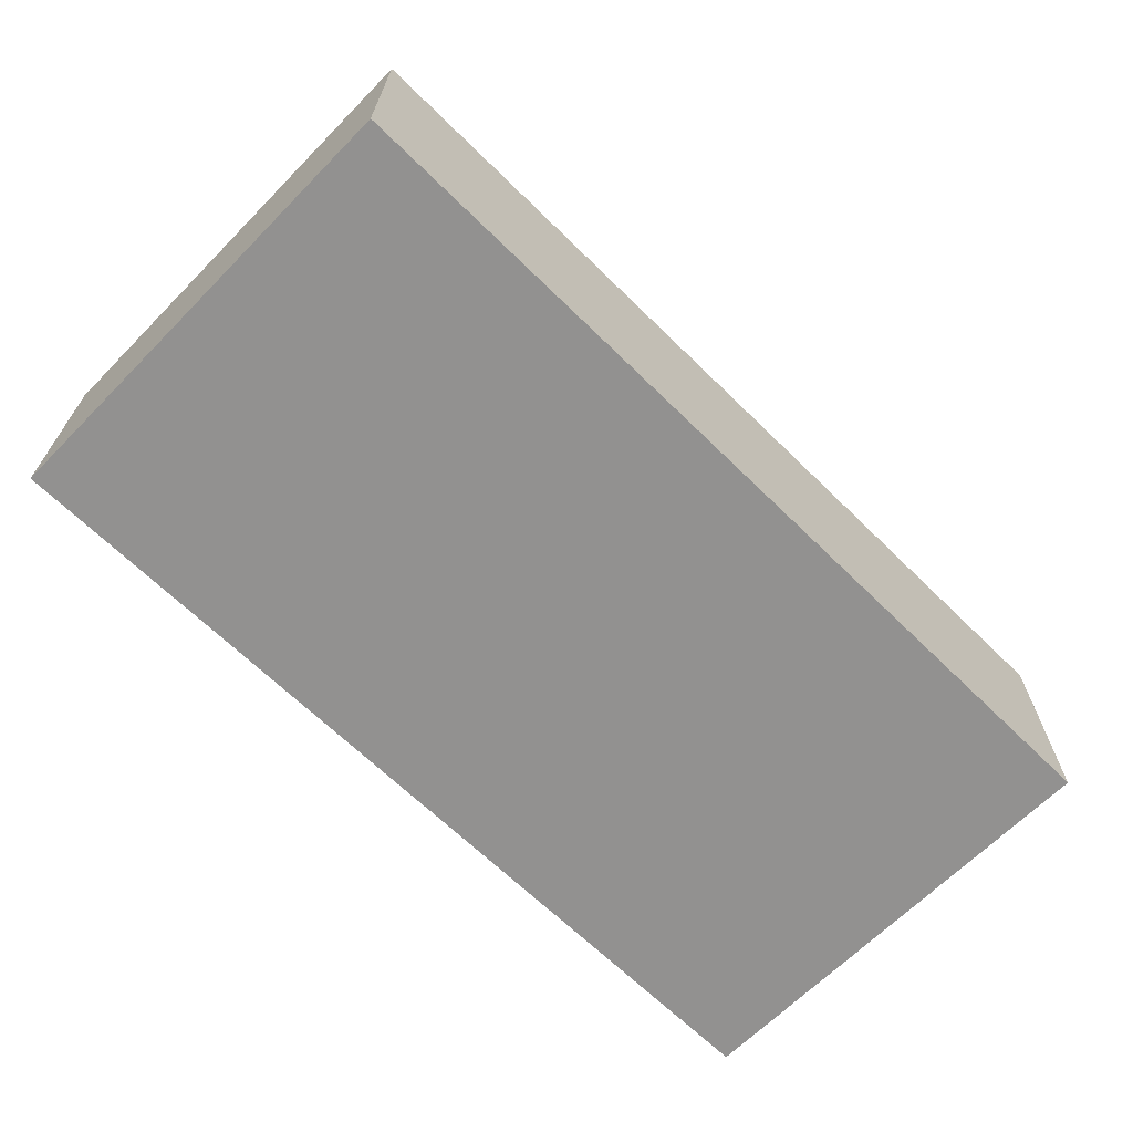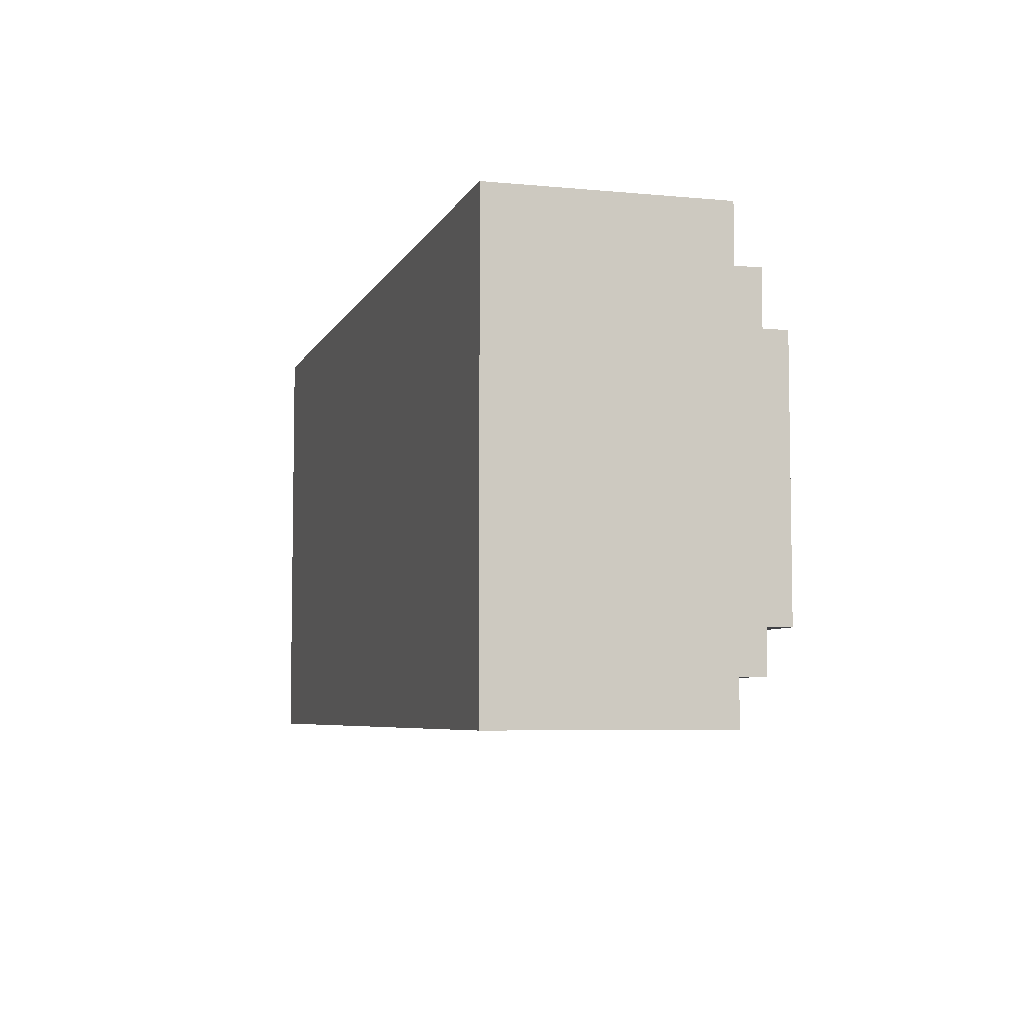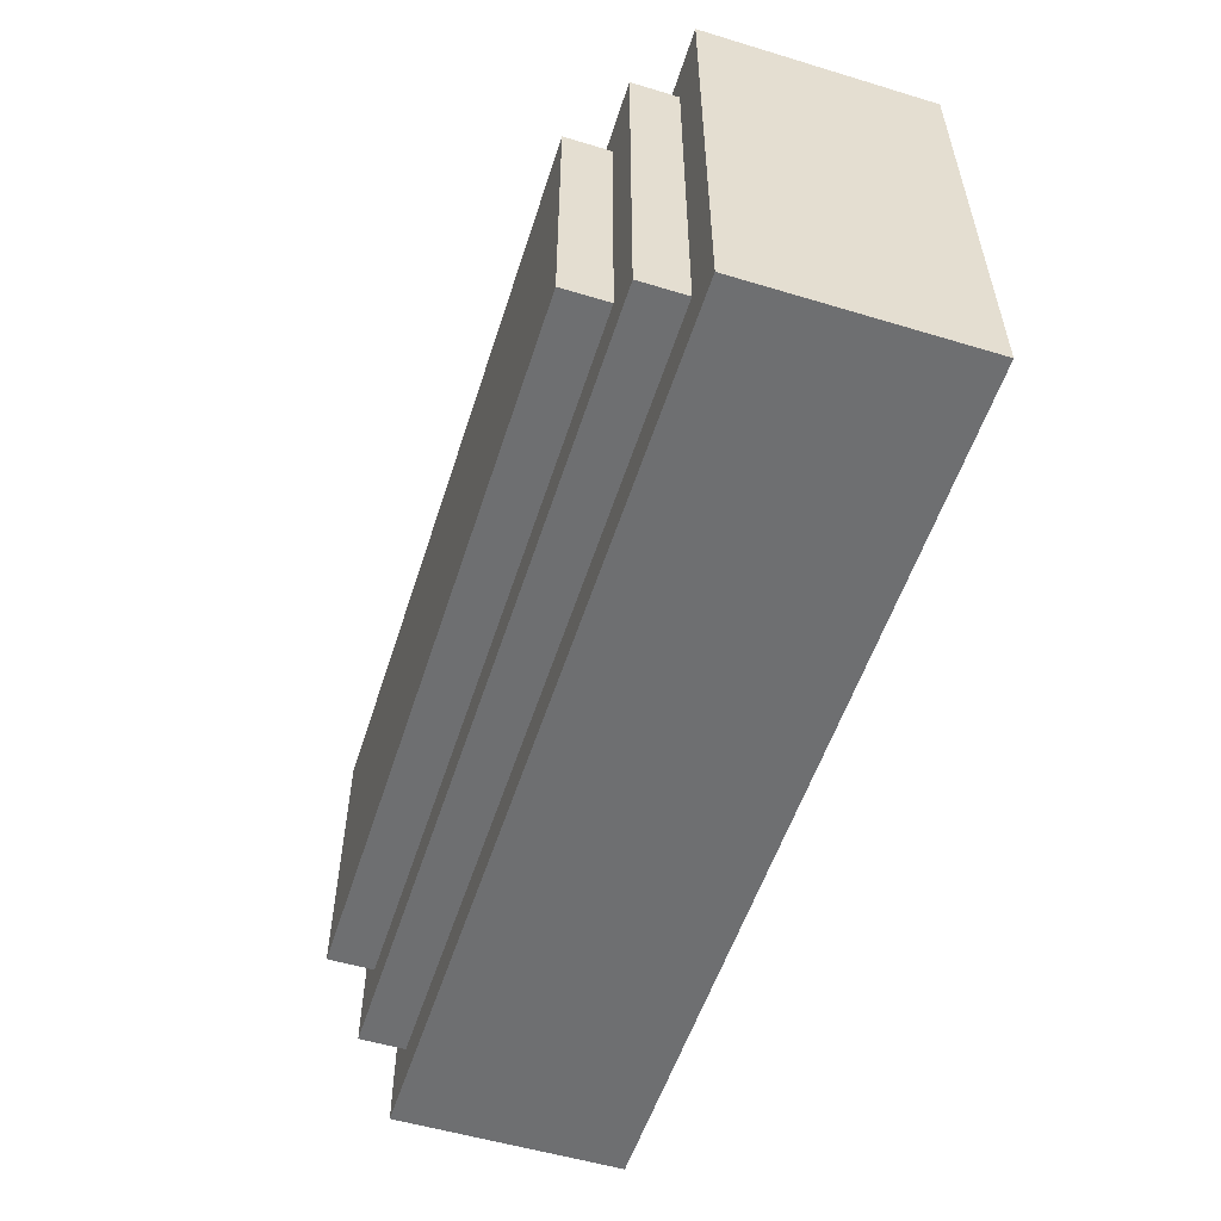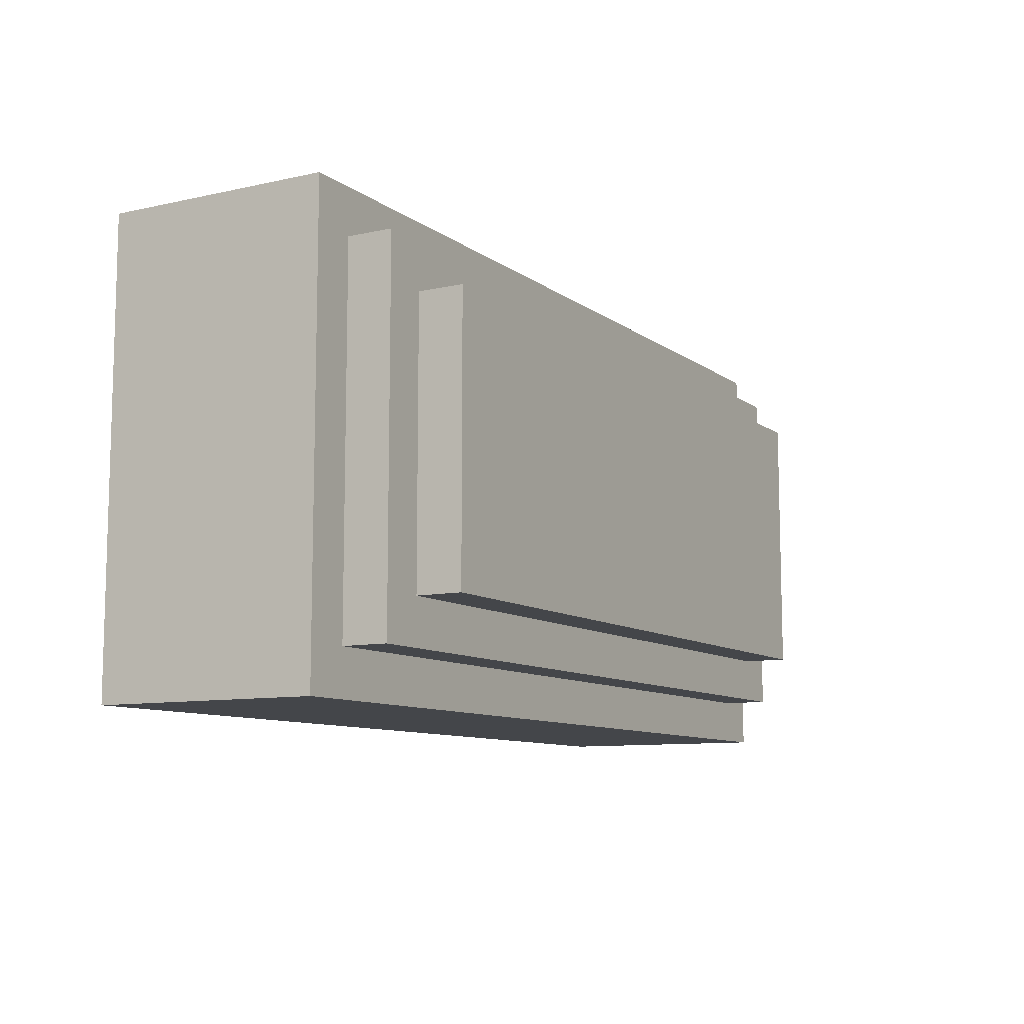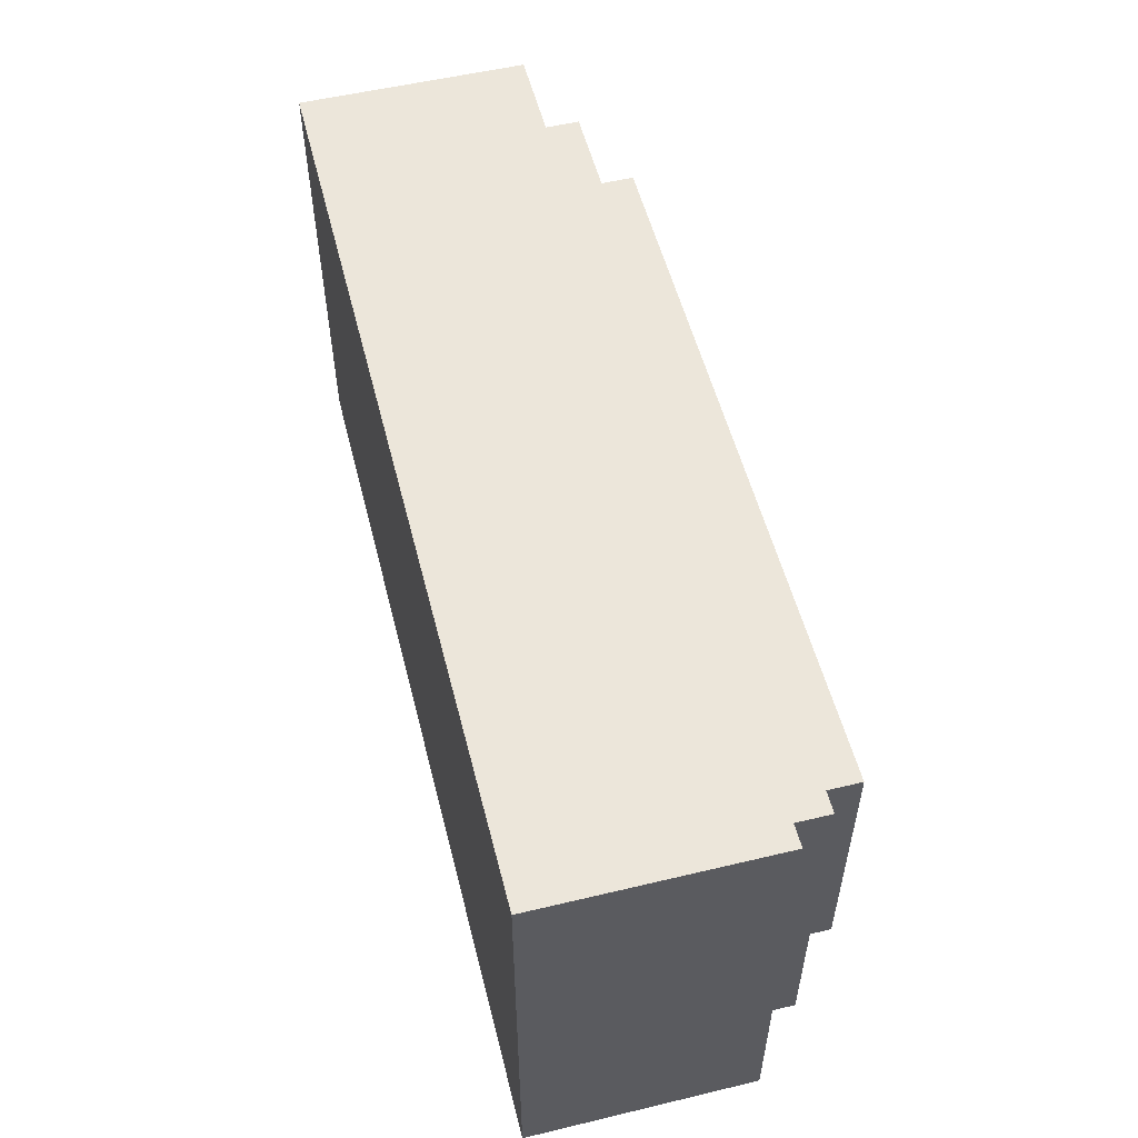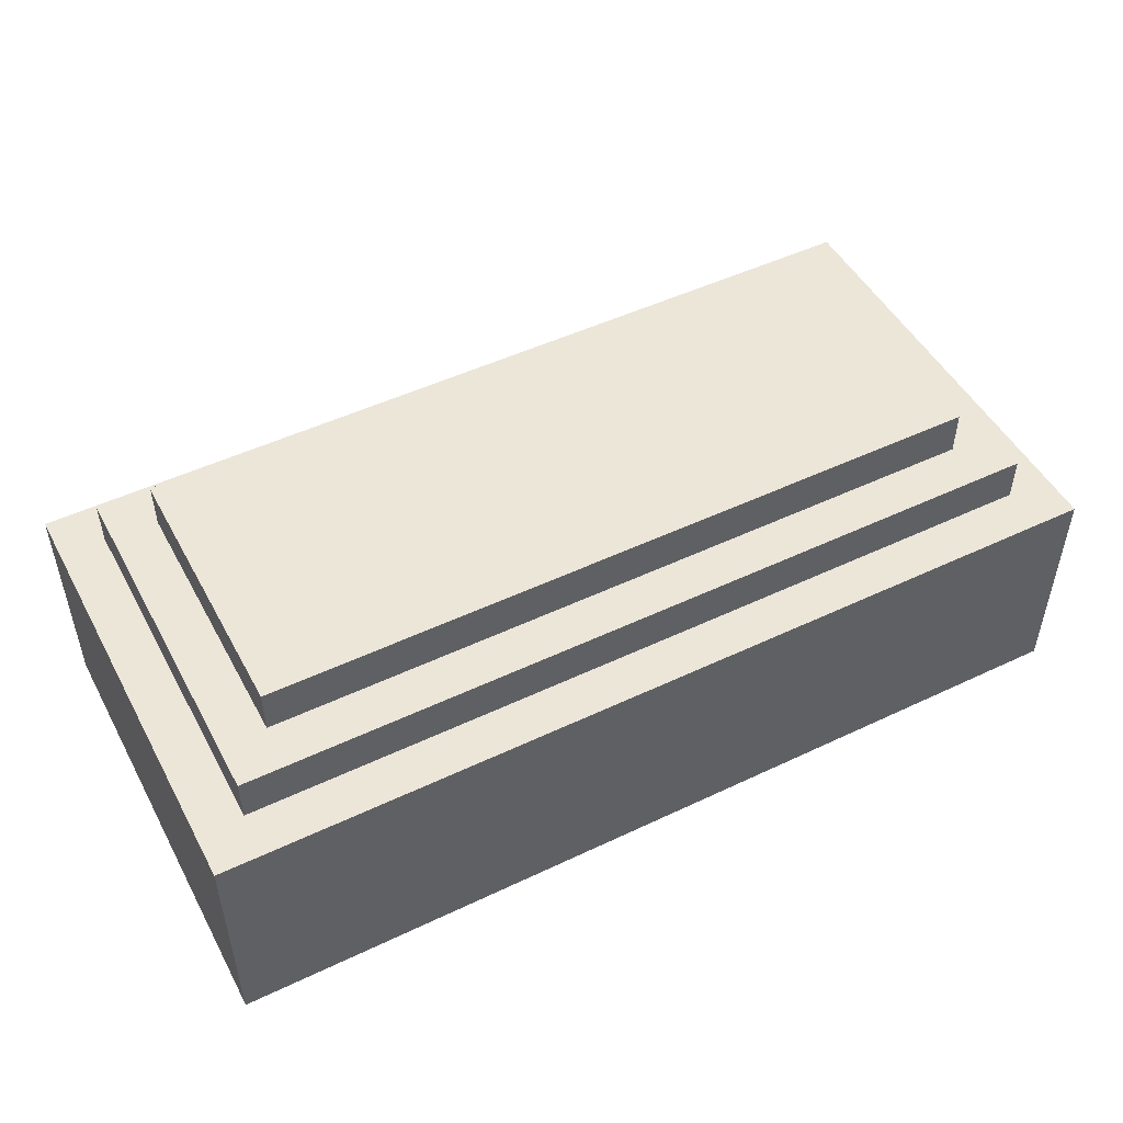
<metadata>
{"format":"obj","ext":"obj","renderer":"f3d","projection":"perspective","resolution":1024,"background":"white","views":[{"elev":-66.1,"azim":135.4,"up":"+Y"},{"elev":-5.9,"azim":73.9,"up":"+Z"},{"elev":-54.5,"azim":-107.7,"up":"+Z"},{"elev":-9.6,"azim":119.9,"up":"+Z"},{"elev":54.4,"azim":75.8,"up":"+Z"},{"elev":49.4,"azim":-27.7,"up":"+Y"}]}
</metadata>
<code>
o Resource - Ingot
v 19.4 0.2 -11.6
v 19.4 0.2 -12.6
v 19.4 0.7 -11.6
v 19.4 0.7 -12.6
v 19.5 0.7 -11.7
v 19.5 0.7 -12.5
v 19.5 0.8 -11.7
v 19.5 0.8 -12.5
v 19.6 0.8 -11.8
v 19.6 0.8 -12.4
v 19.6 0.9 -11.8
v 19.6 0.9 -12.4
v 21.2 0.8 -11.8
v 21.2 0.8 -12.4
v 21.2 0.9 -11.8
v 21.2 0.9 -12.4
v 21.3 0.7 -11.7
v 21.3 0.7 -12.5
v 21.3 0.8 -11.7
v 21.3 0.8 -12.5
v 21.4 0.2 -11.6
v 21.4 0.2 -12.6
v 21.4 0.7 -11.6
v 21.4 0.7 -12.6
v 19.4 0.2 -11.6
v 19.4 0.7 -11.6
v 21.4 0.2 -11.6
v 21.4 0.7 -11.6
v 19.5 0.7 -11.7
v 19.5 0.8 -11.7
v 21.3 0.7 -11.7
v 21.3 0.8 -11.7
v 19.6 0.8 -11.8
v 19.6 0.9 -11.8
v 21.2 0.8 -11.8
v 21.2 0.9 -11.8
v 19.6 0.8 -12.4
v 19.6 0.9 -12.4
v 21.2 0.8 -12.4
v 21.2 0.9 -12.4
v 19.5 0.7 -12.5
v 19.5 0.8 -12.5
v 21.3 0.7 -12.5
v 21.3 0.8 -12.5
v 19.4 0.2 -12.6
v 19.4 0.7 -12.6
v 21.4 0.2 -12.6
v 21.4 0.7 -12.6
v 19.4 0.2 -11.6
v 21.4 0.2 -11.6
v 19.4 0.2 -12.6
v 21.4 0.2 -12.6
v 19.4 0.7 -11.6
v 21.4 0.7 -11.6
v 19.5 0.7 -11.7
v 21.3 0.7 -11.7
v 19.5 0.7 -12.5
v 21.3 0.7 -12.5
v 19.4 0.7 -12.6
v 21.4 0.7 -12.6
v 19.5 0.8 -11.7
v 21.3 0.8 -11.7
v 19.6 0.8 -11.8
v 21.2 0.8 -11.8
v 19.6 0.8 -12.4
v 21.2 0.8 -12.4
v 19.5 0.8 -12.5
v 21.3 0.8 -12.5
v 19.6 0.9 -11.8
v 21.2 0.9 -11.8
v 19.6 0.9 -12.4
v 21.2 0.9 -12.4
f 3 2 1
f 4 2 3
f 7 6 5
f 8 6 7
f 11 10 9
f 12 10 11
f 13 14 15
f 15 14 16
f 17 18 19
f 19 18 20
f 21 22 23
f 23 22 24
f 27 26 25
f 28 26 27
f 31 30 29
f 32 30 31
f 35 34 33
f 36 34 35
f 37 38 39
f 39 38 40
f 41 42 43
f 43 42 44
f 45 46 47
f 47 46 48
f 51 50 49
f 52 50 51
f 53 54 55
f 55 54 56
f 53 55 57
f 56 54 58
f 53 57 59
f 57 58 59
f 58 54 60
f 59 58 60
f 61 62 63
f 63 62 64
f 61 63 65
f 64 62 66
f 61 65 67
f 65 66 67
f 66 62 68
f 67 66 68
f 69 70 71
f 71 70 72

</code>
